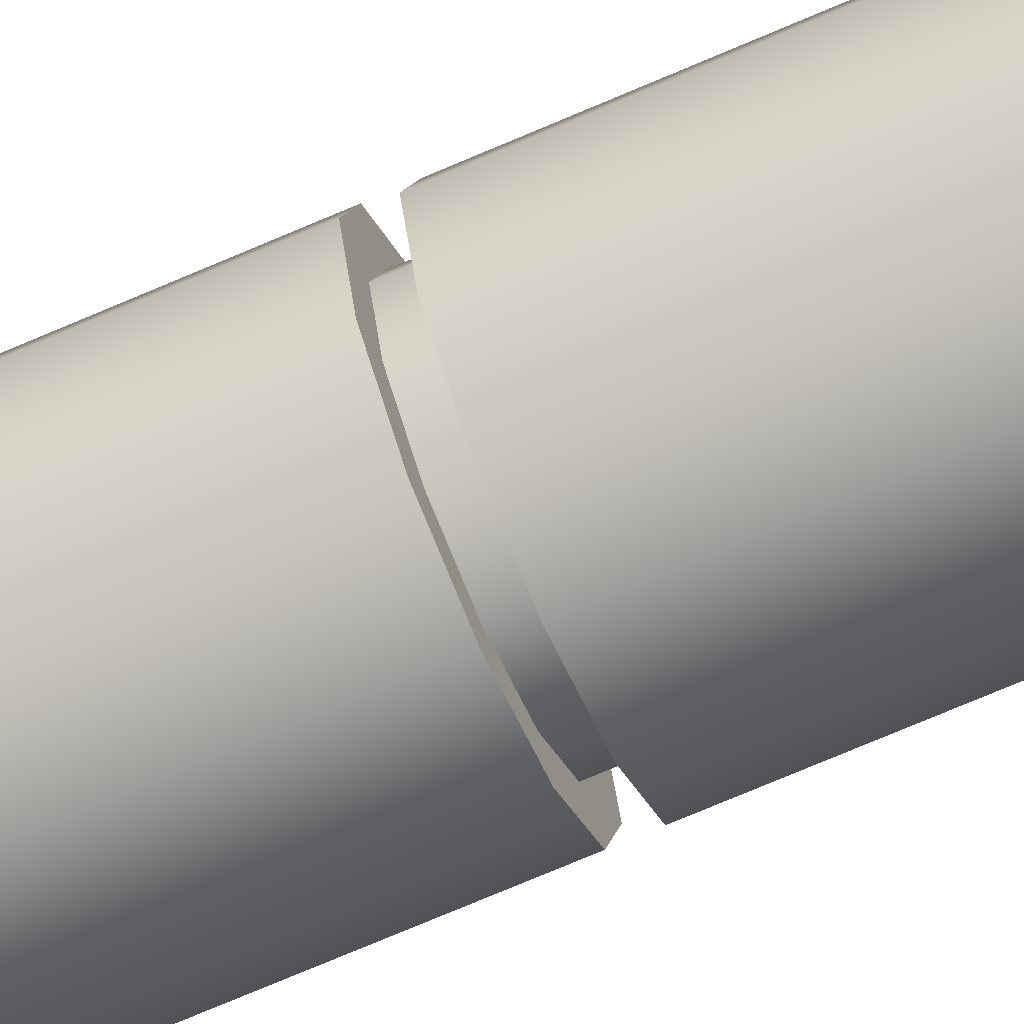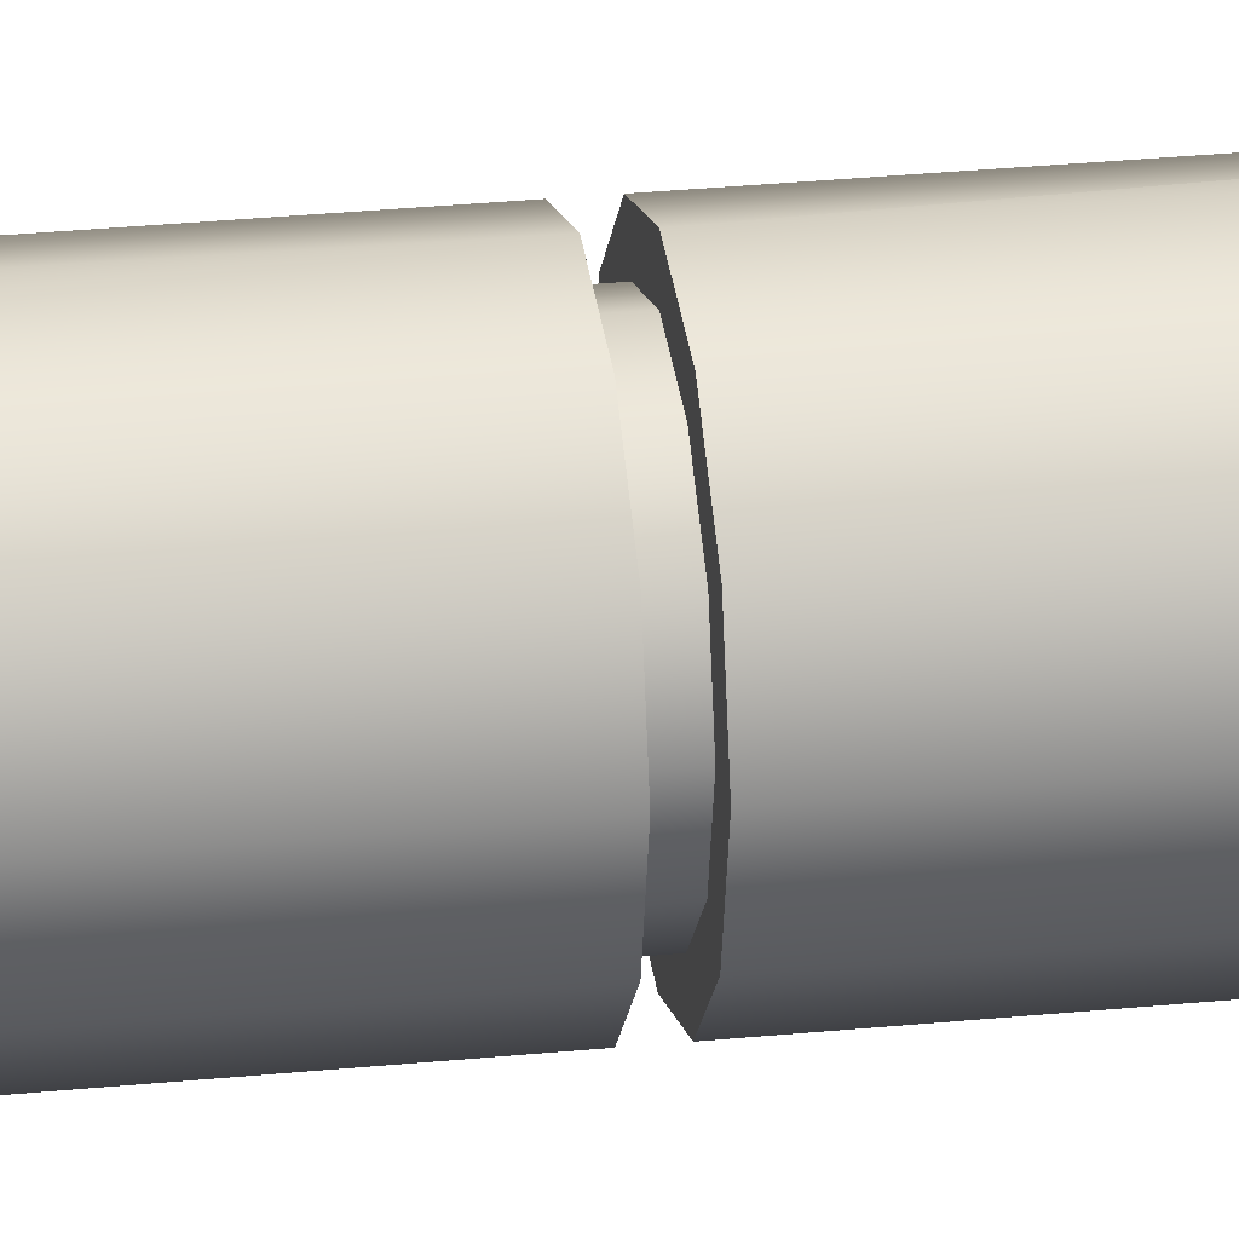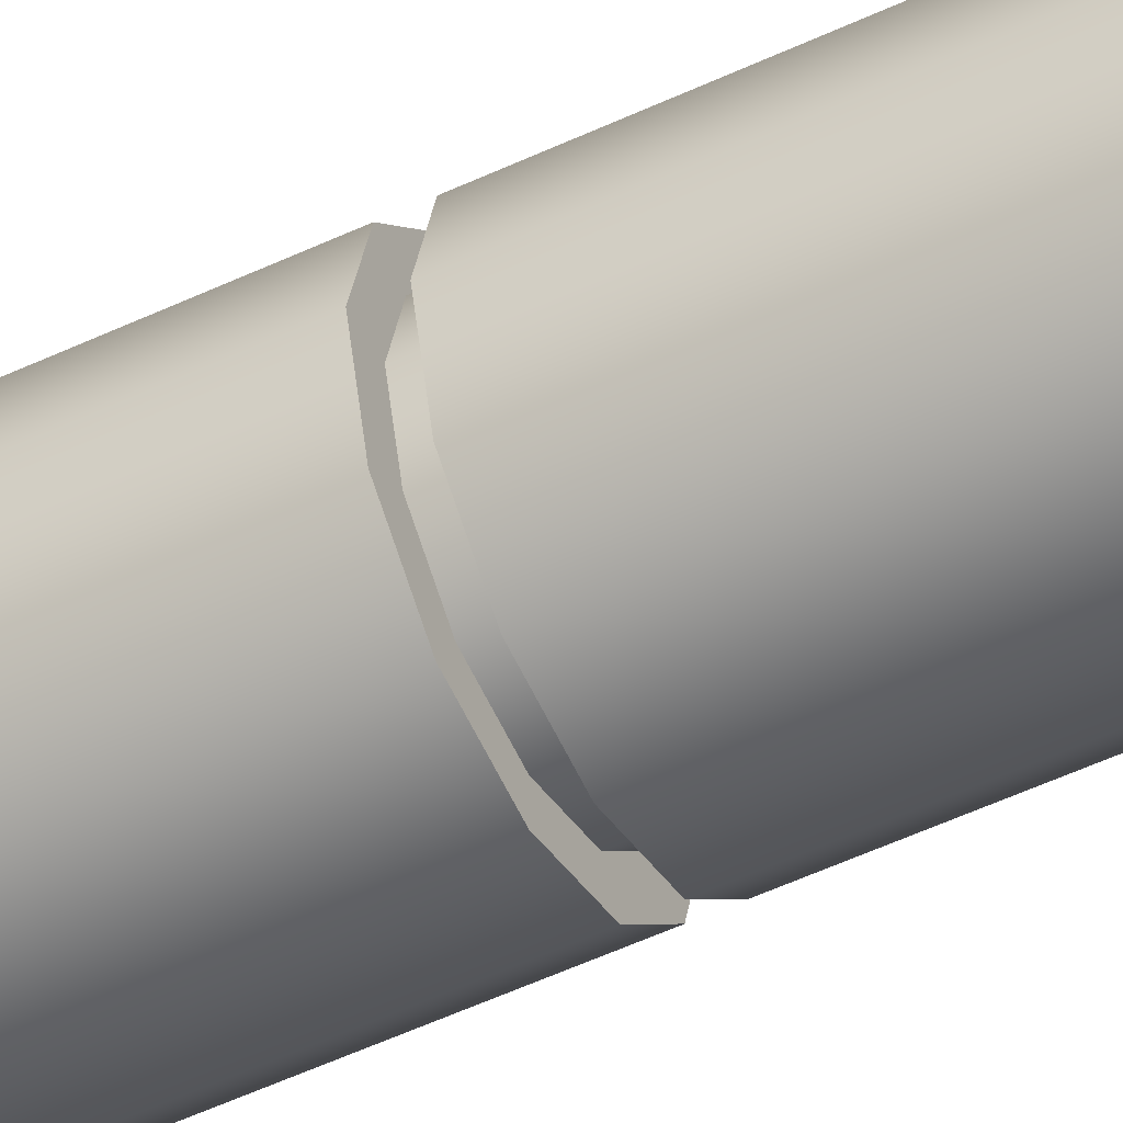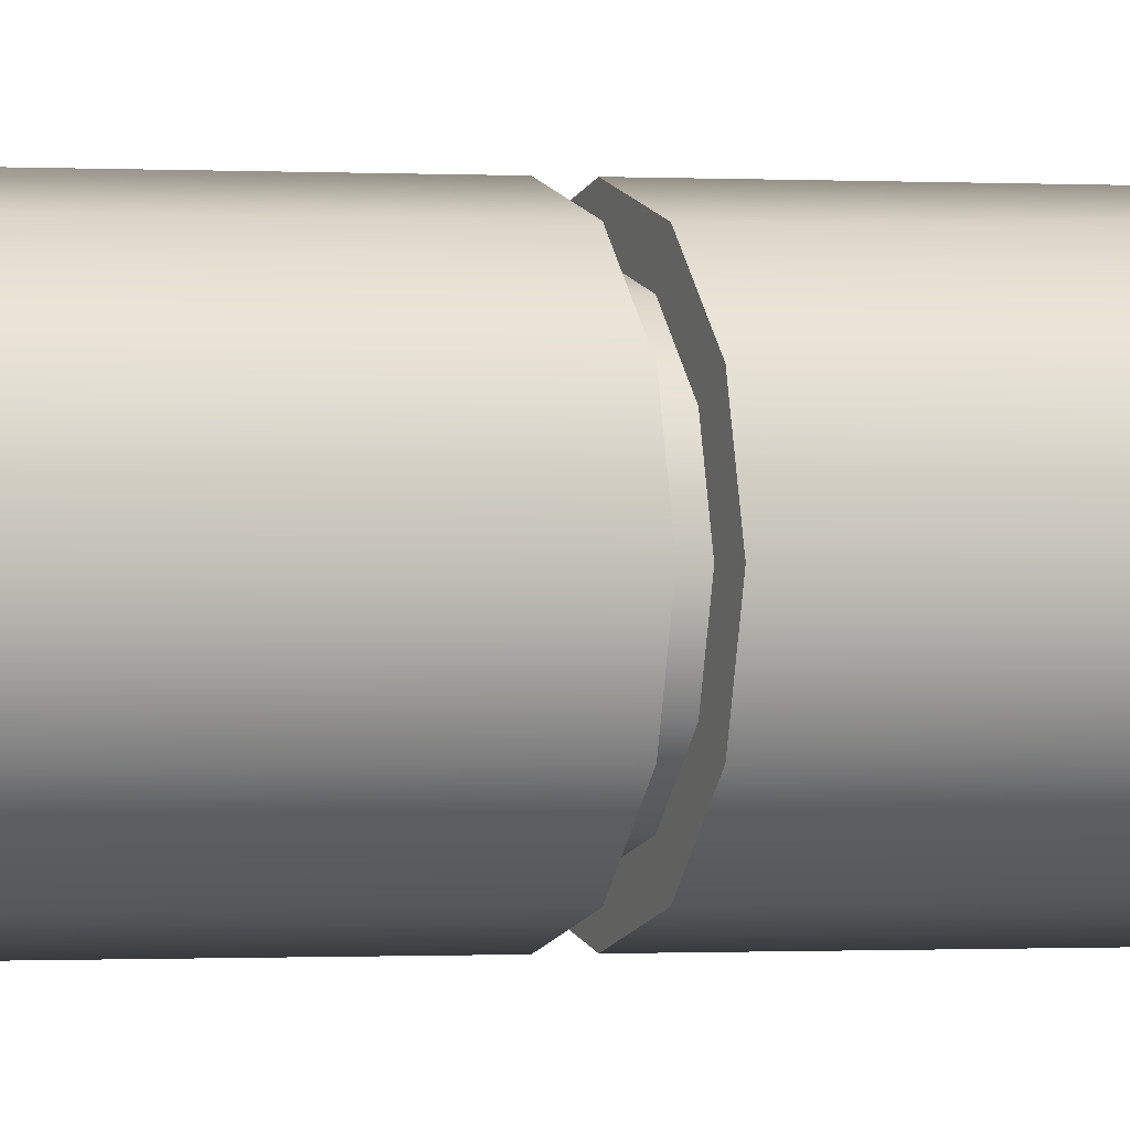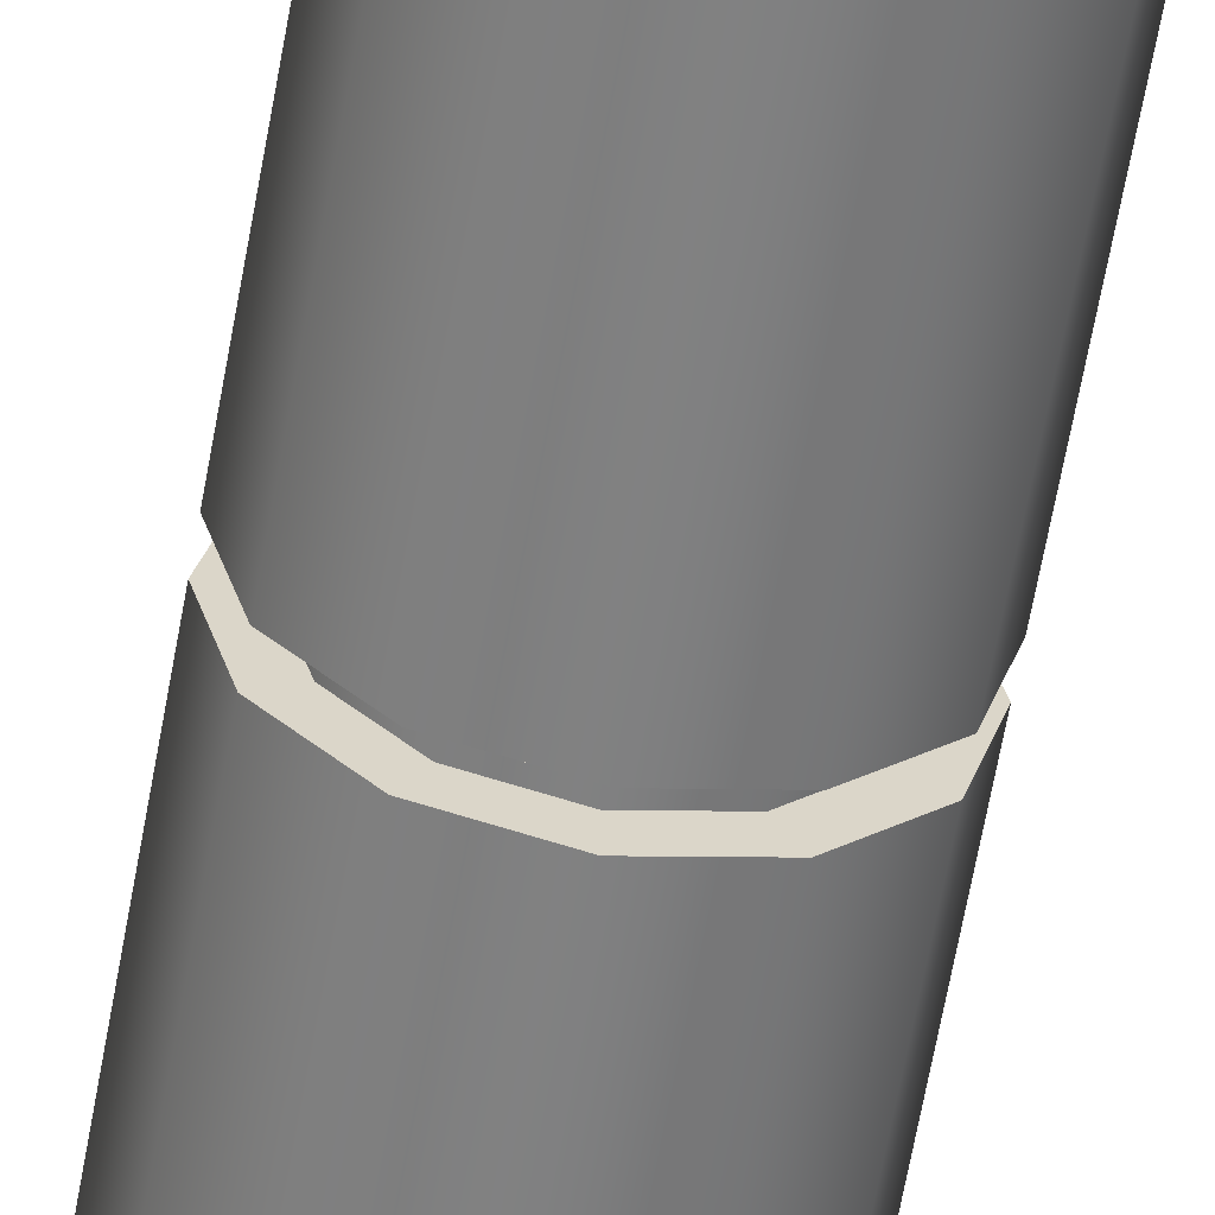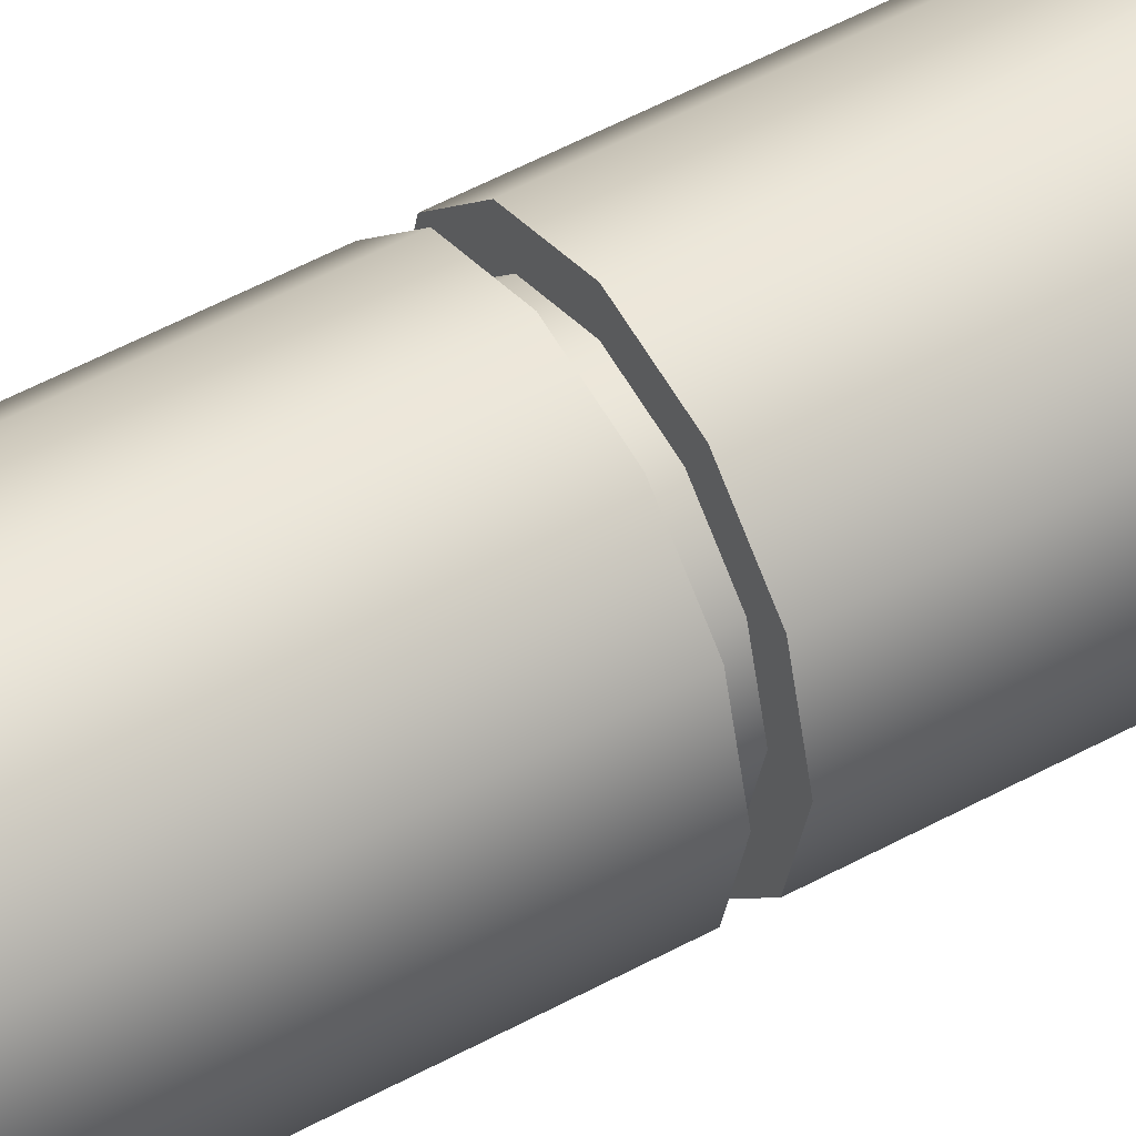
<metadata>
{"format":"obj","ext":"obj","renderer":"f3d","projection":"perspective","resolution":1024,"background":"white","views":[{"elev":-69.8,"azim":113.6,"up":"+Y"},{"elev":26.1,"azim":-99.3,"up":"+Y"},{"elev":-50.1,"azim":117.7,"up":"+Y"},{"elev":-0.3,"azim":-111.3,"up":"+Y"},{"elev":-60.2,"azim":-9.8,"up":"+Y"},{"elev":47.5,"azim":57.6,"up":"+Y"}]}
</metadata>
<code>
v  6.35 0 0
v  6.35 0 0
v  6.35 0 0
v  5.499 -3.174 0
v  5.499 -3.174 0
v  3.174 -5.499 0
v  3.174 -5.499 0
v  -0 -6.35 0
v  -0 -6.35 0
v  -3.174 -5.499 -0
v  -3.174 -5.499 -0
v  -5.499 -3.174 -0
v  -5.499 -3.174 -0
v  -6.35 0 -0
v  -6.35 0 -0
v  -6.35 0 -0
v  -5.499 3.174 -0
v  -5.499 3.174 -0
v  -3.174 5.499 -0
v  -3.174 5.499 -0
v  -0 6.35 0
v  -0 6.35 0
v  3.174 5.499 0
v  3.174 5.499 0
v  5.499 3.174 0
v  5.499 3.174 0
v  -6.35 0 -44.41
v  -6.35 0 -44.41
v  -6.35 0 -44.41
v  -5.499 3.174 -44.41
v  -5.499 3.174 -44.41
v  -3.174 5.499 -44.41
v  -3.174 5.499 -44.41
v  -0 6.35 -44.41
v  -0 6.35 -44.41
v  3.174 5.499 -44.41
v  3.174 5.499 -44.41
v  5.499 3.174 -44.41
v  5.499 3.174 -44.41
v  6.35 0 -44.41
v  6.35 0 -44.41
v  6.35 0 -44.41
v  1.65 6.132 -15
v  1.65 6.132 -15
v  1.65 6.132 -15
v  1.337 6.208 -15.97
v  1.337 6.208 -15.97
v  0.5058 6.33 -16.57
v  0.5058 6.33 -16.57
v  -0.5058 6.33 -16.57
v  -0.5058 6.33 -16.57
v  -1.337 6.208 -15.97
v  -1.337 6.208 -15.97
v  -1.65 6.132 -15
v  -1.65 6.132 -15
v  -1.65 6.132 -15
v  -1.337 6.208 -14.03
v  -1.337 6.208 -14.03
v  -0.5058 6.33 -13.43
v  -0.5058 6.33 -13.43
v  0.5058 6.33 -13.43
v  0.5058 6.33 -13.43
v  1.337 6.208 -14.03
v  1.337 6.208 -14.03
v  -5.499 -3.174 -44.41
v  -5.499 -3.174 -44.41
v  -3.174 -5.499 -44.41
v  -3.174 -5.499 -44.41
v  -0 -6.35 -44.41
v  -0 -6.35 -44.41
v  3.174 -5.499 -44.41
v  3.174 -5.499 -44.41
v  5.499 -3.174 -44.41
v  5.499 -3.174 -44.41
v  5.029 0 -44.41
v  5.029 0 -44.41
v  5.029 0 -44.41
v  4.356 -2.514 -44.41
v  4.356 -2.514 -44.41
v  2.514 -4.356 -44.41
v  2.514 -4.356 -44.41
v  -0 -5.029 -44.41
v  -0 -5.029 -44.41
v  -2.514 -4.356 -44.41
v  -2.514 -4.356 -44.41
v  -4.356 -2.514 -44.41
v  -4.356 -2.514 -44.41
v  -5.029 0 -44.41
v  -5.029 0 -44.41
v  -5.029 0 -44.41
v  -4.356 2.514 -44.41
v  -4.356 2.514 -44.41
v  -2.514 4.356 -44.41
v  -2.514 4.356 -44.41
v  -0 5.029 -44.41
v  -0 5.029 -44.41
v  2.514 4.356 -44.41
v  2.514 4.356 -44.41
v  4.356 2.514 -44.41
v  4.356 2.514 -44.41
v  -5.029 0 -45.59
v  -5.029 0 -45.59
v  -5.029 0 -45.59
v  -4.356 2.514 -45.59
v  -4.356 2.514 -45.59
v  -2.514 4.356 -45.59
v  -2.514 4.356 -45.59
v  -0 5.029 -45.59
v  -0 5.029 -45.59
v  2.514 4.356 -45.59
v  2.514 4.356 -45.59
v  4.356 2.514 -45.59
v  4.356 2.514 -45.59
v  5.029 0 -45.59
v  5.029 0 -45.59
v  5.029 0 -45.59
v  -4.356 -2.514 -45.59
v  -4.356 -2.514 -45.59
v  -2.514 -4.356 -45.59
v  -2.514 -4.356 -45.59
v  -0 -5.029 -45.59
v  -0 -5.029 -45.59
v  2.514 -4.356 -45.59
v  2.514 -4.356 -45.59
v  4.356 -2.514 -45.59
v  4.356 -2.514 -45.59
v  6.35 0 -45.59
v  6.35 0 -45.59
v  6.35 0 -45.59
v  5.499 -3.174 -45.59
v  5.499 -3.174 -45.59
v  3.174 -5.499 -45.59
v  3.174 -5.499 -45.59
v  -0 -6.35 -45.59
v  -0 -6.35 -45.59
v  -3.174 -5.499 -45.59
v  -3.174 -5.499 -45.59
v  -5.499 -3.174 -45.59
v  -5.499 -3.174 -45.59
v  -6.35 0 -45.59
v  -6.35 0 -45.59
v  -6.35 0 -45.59
v  -5.499 3.174 -45.59
v  -5.499 3.174 -45.59
v  -3.174 5.499 -45.59
v  -3.174 5.499 -45.59
v  -0 6.35 -45.59
v  -0 6.35 -45.59
v  3.174 5.499 -45.59
v  3.174 5.499 -45.59
v  5.499 3.174 -45.59
v  5.499 3.174 -45.59
v  -6.35 0 -90
v  -6.35 0 -90
v  -6.35 0 -90
v  -5.499 3.174 -90
v  -5.499 3.174 -90
v  -3.174 5.499 -90
v  -3.174 5.499 -90
v  0 6.35 -90
v  0 6.35 -90
v  3.174 5.499 -90
v  3.174 5.499 -90
v  5.499 3.174 -90
v  5.499 3.174 -90
v  6.35 0 -90
v  6.35 0 -90
v  6.35 0 -90
v  1.65 6.132 -75
v  1.65 6.132 -75
v  1.65 6.132 -75
v  1.337 6.208 -75.97
v  1.337 6.208 -75.97
v  0.5058 6.33 -76.57
v  0.5058 6.33 -76.57
v  -0.5058 6.33 -76.57
v  -0.5058 6.33 -76.57
v  -1.337 6.208 -75.97
v  -1.337 6.208 -75.97
v  -1.65 6.132 -75
v  -1.65 6.132 -75
v  -1.65 6.132 -75
v  -1.337 6.208 -74.03
v  -1.337 6.208 -74.03
v  -0.5058 6.33 -73.43
v  -0.5058 6.33 -73.43
v  0.5058 6.33 -73.43
v  0.5058 6.33 -73.43
v  1.337 6.208 -74.03
v  1.337 6.208 -74.03
v  -5.499 -3.174 -90
v  -5.499 -3.174 -90
v  -3.174 -5.499 -90
v  -3.174 -5.499 -90
v  0 -6.35 -90
v  0 -6.35 -90
v  3.174 -5.499 -90
v  3.174 -5.499 -90
v  5.499 -3.174 -90
v  5.499 -3.174 -90
v  -0 -4.641 -15
v  -0 -4.641 -15
v  -0 -4.641 -15
v  -0 -4.641 -15
v  -1.65 -3.65 -15
v  -1.65 -3.65 -15
v  -1.65 -3.65 -15
v  -1.65 -3.65 -15
v  -1.524 -3.65 -15.63
v  -1.524 -3.65 -15.63
v  -1.167 -3.65 -16.17
v  -1.167 -3.65 -16.17
v  -0.6314 -3.65 -16.52
v  -0.6314 -3.65 -16.52
v  -0 -3.65 -16.65
v  -0 -3.65 -16.65
v  0.6314 -3.65 -16.52
v  0.6314 -3.65 -16.52
v  1.167 -3.65 -16.17
v  1.167 -3.65 -16.17
v  1.524 -3.65 -15.63
v  1.524 -3.65 -15.63
v  1.65 -3.65 -15
v  1.65 -3.65 -15
v  1.65 -3.65 -15
v  1.65 -3.65 -15
v  1.524 -3.65 -14.37
v  1.524 -3.65 -14.37
v  1.167 -3.65 -13.83
v  1.167 -3.65 -13.83
v  0.6314 -3.65 -13.48
v  0.6314 -3.65 -13.48
v  -0 -3.65 -13.35
v  -0 -3.65 -13.35
v  -0.6314 -3.65 -13.48
v  -0.6314 -3.65 -13.48
v  -1.167 -3.65 -13.83
v  -1.167 -3.65 -13.83
v  -1.524 -3.65 -14.37
v  -1.524 -3.65 -14.37
v  -0 -4.641 -75
v  -0 -4.641 -75
v  -0 -4.641 -75
v  -0 -4.641 -75
v  -1.65 -3.65 -75
v  -1.65 -3.65 -75
v  -1.65 -3.65 -75
v  -1.65 -3.65 -75
v  -1.524 -3.65 -75.63
v  -1.524 -3.65 -75.63
v  -1.167 -3.65 -76.17
v  -1.167 -3.65 -76.17
v  -0.6314 -3.65 -76.52
v  -0.6314 -3.65 -76.52
v  -0 -3.65 -76.65
v  -0 -3.65 -76.65
v  0.6314 -3.65 -76.52
v  0.6314 -3.65 -76.52
v  1.167 -3.65 -76.17
v  1.167 -3.65 -76.17
v  1.524 -3.65 -75.63
v  1.524 -3.65 -75.63
v  1.65 -3.65 -75
v  1.65 -3.65 -75
v  1.65 -3.65 -75
v  1.65 -3.65 -75
v  1.524 -3.65 -74.37
v  1.524 -3.65 -74.37
v  1.167 -3.65 -73.83
v  1.167 -3.65 -73.83
v  0.6314 -3.65 -73.48
v  0.6314 -3.65 -73.48
v  -0 -3.65 -73.35
v  -0 -3.65 -73.35
v  -0.6314 -3.65 -73.48
v  -0.6314 -3.65 -73.48
v  -1.167 -3.65 -73.83
v  -1.167 -3.65 -73.83
v  -1.524 -3.65 -74.37
v  -1.524 -3.65 -74.37
g 0
g 1
f 12 4 1
f 42 3 5
f 14 12 1
f 25 14 1
f 38 26 2
f 40 38 2
f 10 6 4
f 74 5 7
f 12 10 4
f 74 42 5
f 10 8 6
f 72 7 9
f 74 7 72
f 70 9 11
f 72 9 70
f 68 11 13
f 70 11 68
f 66 13 16
f 68 13 66
f 25 17 14
f 27 15 18
f 66 16 29
f 23 19 17
f 30 18 20
f 25 23 17
f 30 27 18
f 23 21 19
f 54 20 22
f 32 30 20
f 54 32 20
f 61 22 24
f 57 54 22
f 59 57 22
f 61 59 22
f 36 24 26
f 36 34 24
f 43 24 34
f 63 24 43
f 63 61 24
f 38 36 26
f 88 28 31
f 86 65 28
f 88 86 28
f 93 31 33
f 91 88 31
f 93 91 31
f 37 33 35
f 50 34 32
f 95 33 37
f 52 50 32
f 54 52 32
f 95 93 33
f 46 43 34
f 48 46 34
f 50 48 34
f 97 37 39
f 97 95 37
f 99 39 41
f 99 97 39
f 75 41 73
f 99 41 75
f 224 44 47
f 228 64 45
f 228 45 226
f 220 47 49
f 222 47 220
f 224 47 222
f 216 49 51
f 218 49 216
f 220 49 218
f 214 51 53
f 216 51 214
f 210 53 55
f 212 53 210
f 214 53 212
f 208 56 58
f 210 55 206
f 238 58 60
f 240 208 58
f 240 58 238
f 234 60 62
f 236 60 234
f 238 60 236
f 232 62 64
f 234 62 232
f 230 64 228
f 232 64 230
f 84 67 65
f 86 84 65
f 71 69 67
f 82 71 67
f 84 82 67
f 80 73 71
f 82 80 71
f 78 75 73
f 80 78 73
f 116 77 79
f 112 100 76
f 114 112 76
f 126 79 81
f 126 116 79
f 124 81 83
f 126 81 124
f 122 83 85
f 124 83 122
f 120 85 87
f 122 85 120
f 118 87 90
f 120 87 118
f 101 89 92
f 118 90 103
f 104 92 94
f 104 101 92
f 106 94 96
f 106 104 94
f 108 96 98
f 108 106 96
f 110 98 100
f 110 108 98
f 112 110 100
f 140 102 105
f 138 117 102
f 140 138 102
f 143 105 107
f 143 140 105
f 145 107 109
f 145 143 107
f 149 109 111
f 149 145 109
f 151 111 113
f 151 149 111
f 151 113 115
f 127 115 125
f 151 115 127
f 138 119 117
f 136 121 119
f 138 136 119
f 132 123 121
f 136 132 121
f 130 125 123
f 132 130 123
f 130 127 125
f 168 129 131
f 164 152 128
f 166 164 128
f 200 131 133
f 200 168 131
f 136 134 132
f 198 133 135
f 200 133 198
f 196 135 137
f 198 135 196
f 194 137 139
f 196 137 194
f 192 139 142
f 194 139 192
f 153 141 144
f 192 142 155
f 156 144 146
f 156 153 144
f 149 147 145
f 158 146 148
f 158 156 146
f 187 148 150
f 180 158 148
f 183 180 148
f 185 183 148
f 187 185 148
f 162 150 152
f 169 150 162
f 189 150 169
f 189 187 150
f 164 162 152
f 167 154 157
f 199 154 167
f 199 191 154
f 165 157 159
f 167 157 165
f 163 159 161
f 176 160 158
f 165 159 163
f 178 176 158
f 180 178 158
f 169 162 160
f 172 169 160
f 174 172 160
f 176 174 160
f 264 170 173
f 268 190 171
f 268 171 266
f 260 173 175
f 262 173 260
f 264 173 262
f 256 175 177
f 258 175 256
f 260 175 258
f 254 177 179
f 256 177 254
f 250 179 181
f 252 179 250
f 254 179 252
f 248 182 184
f 250 181 246
f 278 184 186
f 280 248 184
f 280 184 278
f 274 186 188
f 276 186 274
f 278 186 276
f 272 188 190
f 274 188 272
f 270 190 268
f 272 190 270
f 197 193 191
f 199 197 191
f 197 195 193
f 209 205 201
f 239 203 207
f 211 209 201
f 213 211 201
f 215 213 201
f 217 215 201
f 219 217 201
f 221 219 201
f 223 221 201
f 227 225 203
f 229 227 203
f 231 229 203
f 233 231 203
f 235 233 203
f 237 235 203
f 239 237 203
f 249 245 241
f 279 243 247
f 251 249 241
f 253 251 241
f 255 253 241
f 257 255 241
f 259 257 241
f 261 259 241
f 263 261 241
f 267 265 243
f 269 267 243
f 271 269 243
f 273 271 243
f 275 273 243
f 277 275 243
f 279 277 243

</code>
